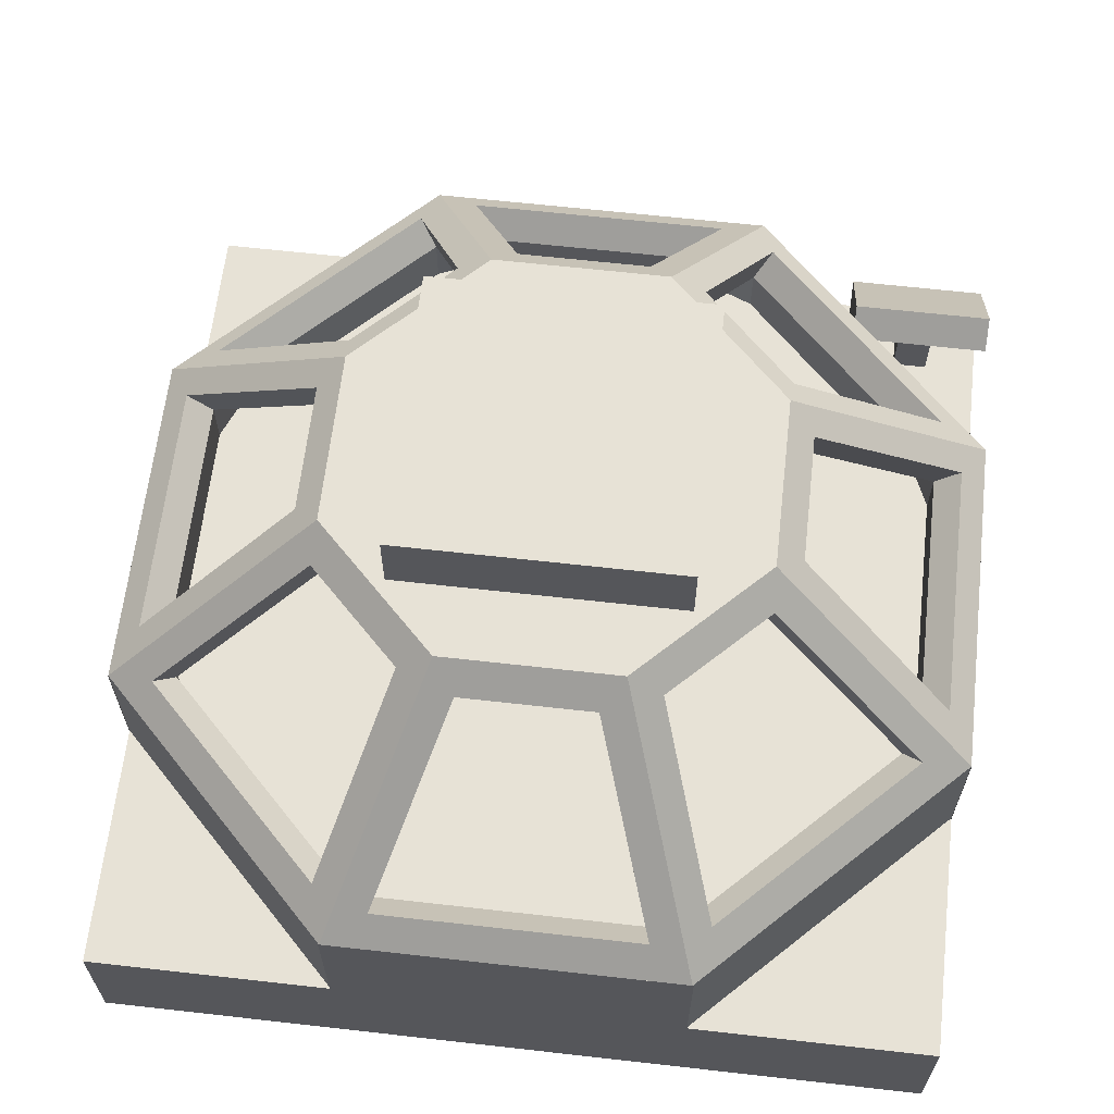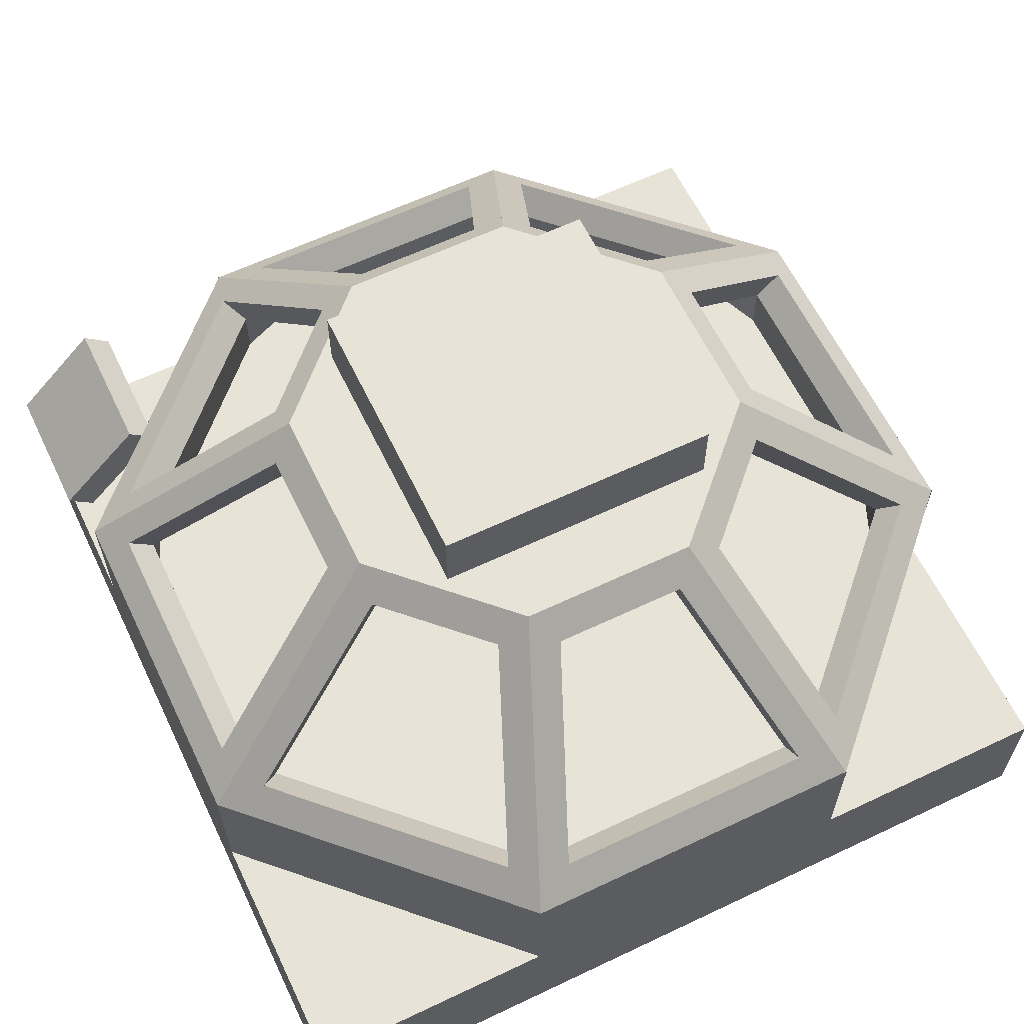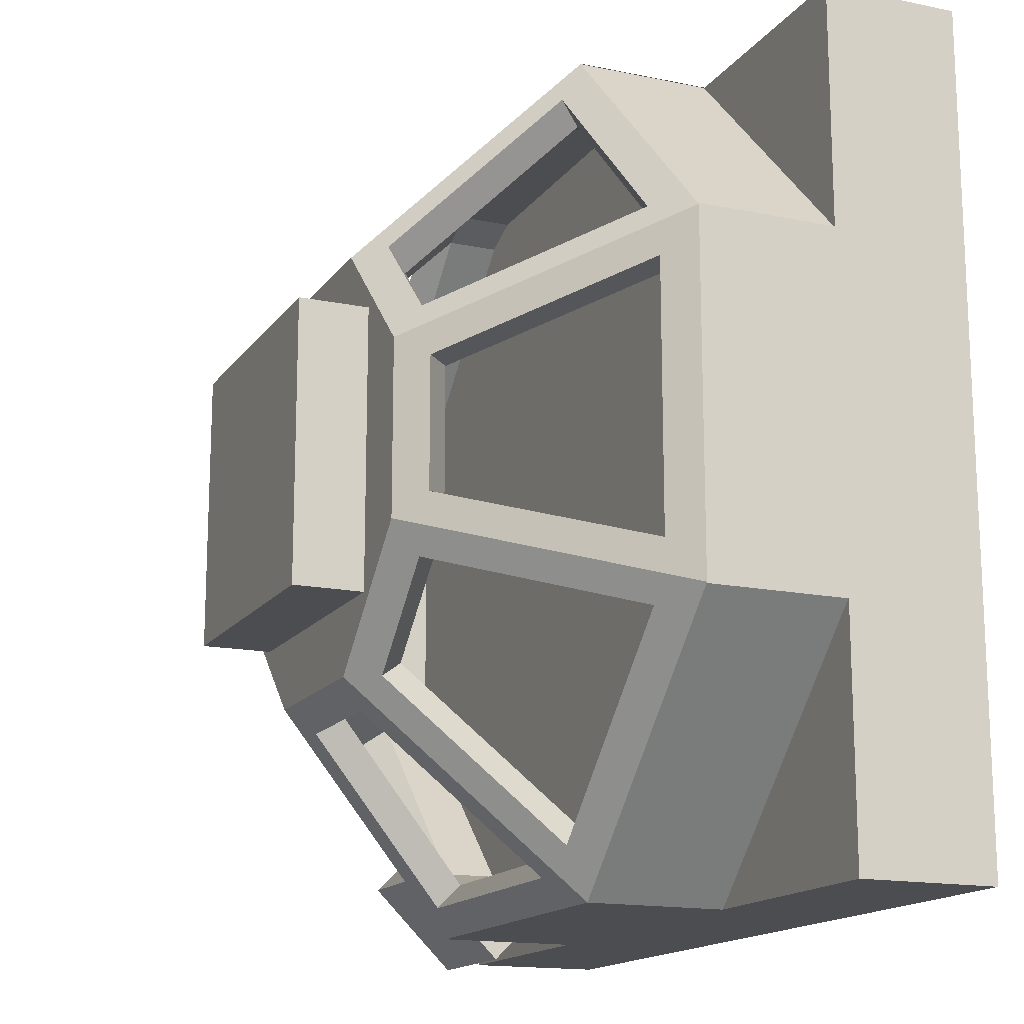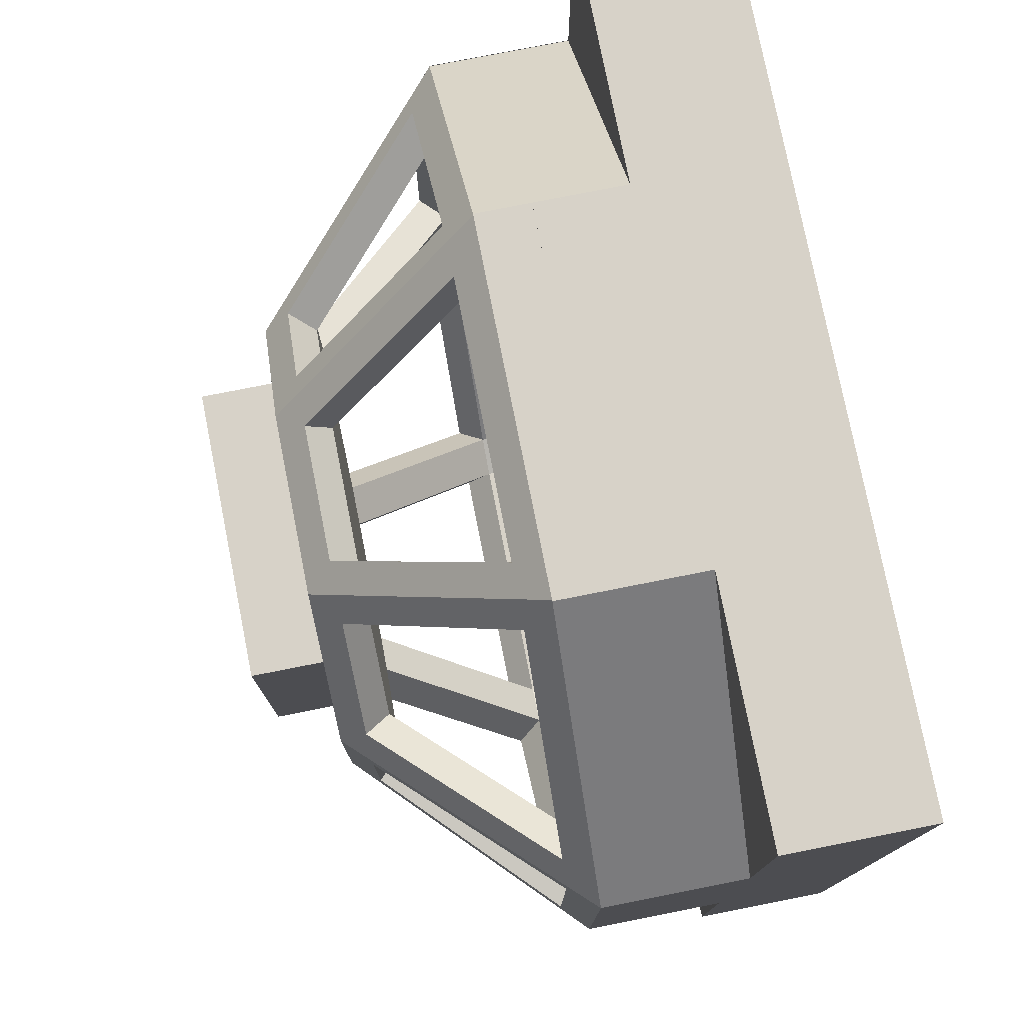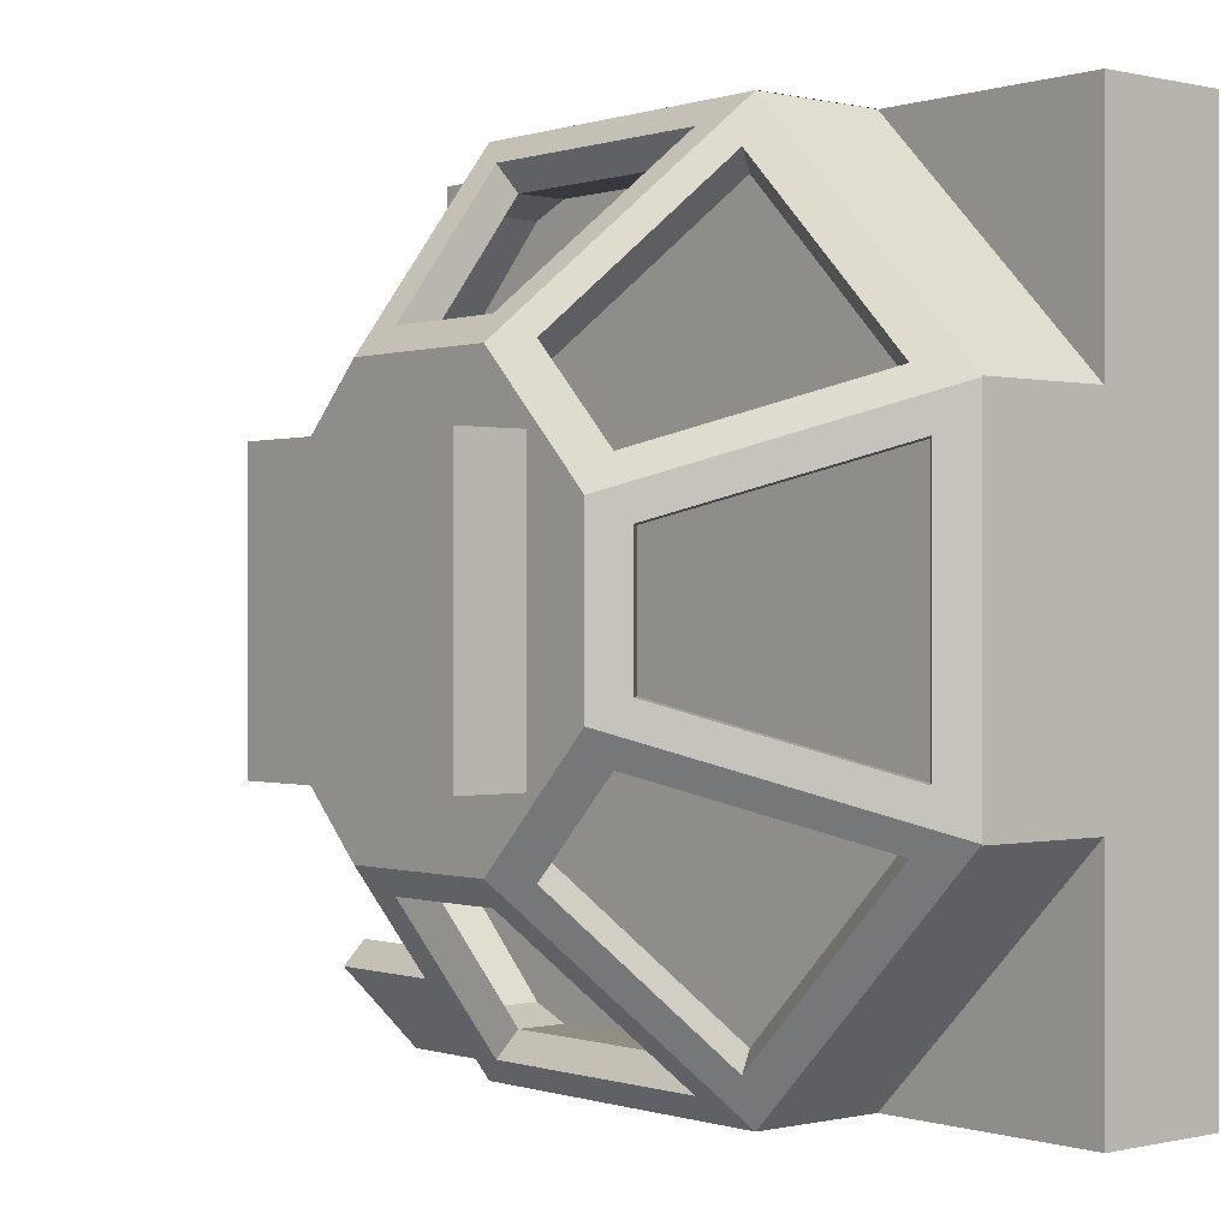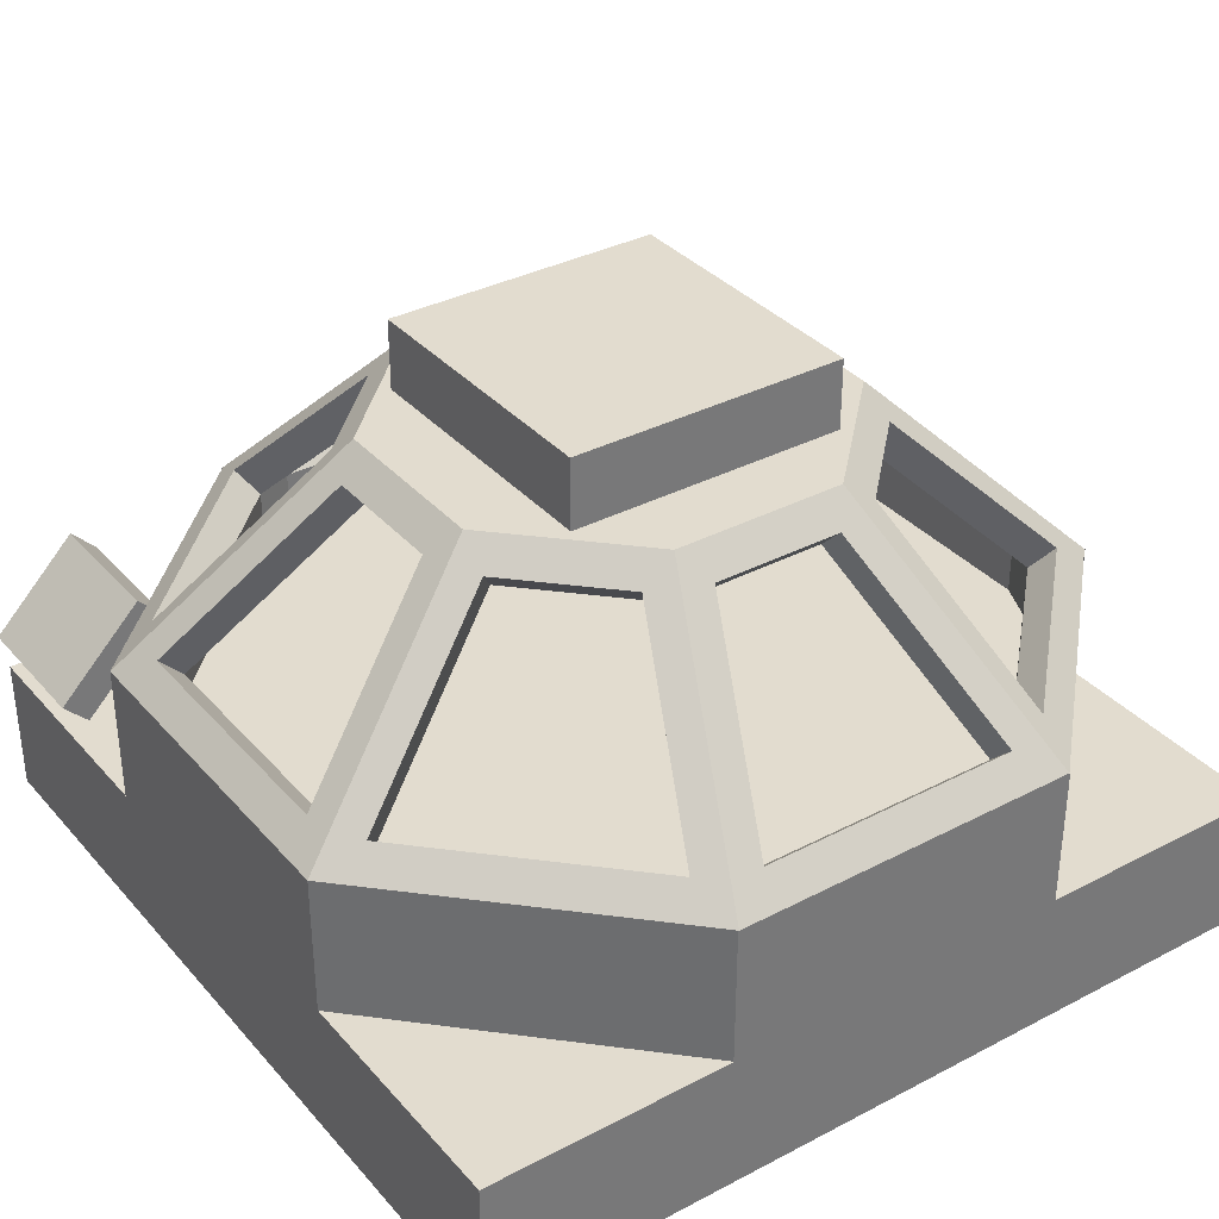
<metadata>
{"format":"obj","ext":"obj","renderer":"f3d","projection":"perspective","resolution":1024,"background":"white","views":[{"elev":63.6,"azim":6.5,"up":"+Y"},{"elev":62.0,"azim":-115.7,"up":"+Y"},{"elev":-15.7,"azim":-113.4,"up":"+Z"},{"elev":77.4,"azim":-101.2,"up":"+Z"},{"elev":0.0,"azim":-130.5,"up":"+Z"},{"elev":34.6,"azim":-125.0,"up":"+Y"}]}
</metadata>
<code>
o screen
v 1 0.8567 0.3719
v 1 0.9451 0.2835
v 1 0.5473 0.0625
v 1 0.6357 -0.02589
v 0.5 0.8567 0.3719
v 0.5 0.9451 0.2835
v 0.5 0.5473 0.0625
v 0.5 0.6357 -0.02589
f 2 1 3 4
f 7 5 6 8
f 5 1 2 6
f 4 3 7 8
f 3 1 5 7
f 6 2 4 8
o support
v 0.8125 0.75 0.25
v 0.8125 0.75 0.125
v 0.8125 0.5 0.25
v 0.8125 0.5 0.125
v 0.6875 0.75 0.25
v 0.6875 0.75 0.125
v 0.6875 0.5 0.25
v 0.6875 0.5 0.125
f 10 9 11 12
f 15 13 14 16
f 13 9 10 14
f 12 11 15 16
f 11 9 13 15
f 14 10 12 16
o frame
v -0.5 1.75 1.5
v 0.1213 1 3
v -0.1893 1.75 2.25
v 1 1 2.121
v 0.25 1.75 1.811
v 1 1 0.8787
v 0.25 1.75 1.189
v 0.1213 1 0
v -0.1893 1.75 0.75
v -1.121 1 -4.441e-16
v -0.8107 1.75 0.75
v -2 1 0.8787
v -1.25 1.75 1.189
v -2 1 2.121
v -1.25 1.75 1.811
v -1.121 1 3
v -0.8107 1.75 2.25
v -1.121 0.5 -4.441e-16
v 0.1213 0.5 0
v 1 0.5 0.8787
v 1 0.5 2.121
v 0.1213 0.5 3
v -1.121 0.5 3
v -2 0.5 2.121
v -2 0.5 0.8787
v -0.03401 1.094 0.09375
v -0.966 1.094 0.09375
v -0.733 1.656 0.6562
v -0.267 1.656 0.6562
v 0.8239 1.094 0.8351
v 0.1649 1.094 0.1761
v -0.06813 1.656 0.7386
v 0.2614 1.656 1.068
v 0.9062 1.094 1.966
v 0.9062 1.094 1.034
v 0.3438 1.656 1.267
v 0.3438 1.656 1.733
v 0.1649 1.094 2.824
v 0.8239 1.094 2.165
v 0.2614 1.656 1.932
v -0.06813 1.656 2.261
v -0.966 1.094 2.906
v -0.03401 1.094 2.906
v -0.267 1.656 2.344
v -0.733 1.656 2.344
v -1.824 1.094 2.165
v -1.165 1.094 2.824
v -0.9319 1.656 2.261
v -1.261 1.656 1.932
v -1.906 1.094 1.034
v -1.906 1.094 1.966
v -1.344 1.656 1.733
v -1.344 1.656 1.267
v -1.165 1.094 0.1761
v -1.824 1.094 0.8351
v -1.261 1.656 1.068
v -0.9319 1.656 0.7386
v -0.03401 1.005 0.1821
v -0.966 1.005 0.1821
v -0.733 1.568 0.7446
v -0.267 1.568 0.7446
v 0.7614 1.005 0.8976
v 0.1024 1.005 0.2386
v -0.1306 1.568 0.8011
v 0.1989 1.568 1.131
v -1.102 1.005 0.2386
v -1.761 1.005 0.8976
v -1.199 1.568 1.131
v -0.8694 1.568 0.8011
v -1.818 1.005 1.034
v -1.818 1.005 1.966
v -1.255 1.568 1.733
v -1.255 1.568 1.267
v -1.761 1.005 2.102
v -1.102 1.005 2.761
v -0.8694 1.568 2.199
v -1.199 1.568 1.869
v -0.966 1.005 2.818
v -0.03401 1.005 2.818
v -0.267 1.568 2.255
v -0.733 1.568 2.255
v 0.1024 1.005 2.761
v 0.7614 1.005 2.102
v 0.1989 1.568 1.869
v -0.1306 1.568 2.199
v 0.8179 1.005 1.966
v 0.8179 1.005 1.034
v 0.2554 1.568 1.267
v 0.2554 1.568 1.733
v 1 0.8125 2.121
v 0.1213 0.8125 3
v -0.5 0.8125 1.5
v -1.121 0.8125 3
v -2 0.8125 2.121
v -2 0.8125 0.8787
v -1.121 0.8125 -4.441e-16
v 0.1213 0.8125 0
v 1 0.8125 0.8787
v -1.761 1.005 0.8976
v -1.102 1.005 0.2386
v -0.966 1.005 0.1821
v -0.03401 1.005 0.1821
v 0.1024 1.005 0.2386
v 0.7614 1.005 0.8976
v 0.8179 0.8179 1.034
v 0.8179 0.8179 1.966
v 0.7614 0.8179 2.102
v 0.1024 0.8179 2.761
v -0.03401 0.8179 2.818
v -0.966 0.8179 2.818
v -1.102 0.8179 2.761
v -1.761 0.8179 2.102
v -1.818 0.8179 1.966
v -1.818 0.8179 1.034
v -1.102 0.8179 0.2386
v -0.966 0.8179 0.1821
v -1.761 0.8179 0.8976
v -0.03401 0.8179 0.1821
v 0.1024 0.8179 0.2386
v 0.7614 0.8179 0.8976
f 107 106 108
f 19 21 17
f 106 114 108
f 21 23 17
f 114 113 108
f 23 25 17
f 113 112 108
f 25 27 17
f 112 111 108
f 27 29 17
f 111 110 108
f 29 31 17
f 110 109 108
f 31 33 17
f 109 107 108
f 33 19 17
f 35 34 26 24
f 36 35 24 22
f 38 37 20 18
f 34 41 28 26
f 43 42 24 26
f 44 43 26 27
f 45 44 27 25
f 42 45 25 24
f 47 46 22 24
f 48 47 24 25
f 49 48 25 23
f 46 49 23 22
f 51 50 20 22
f 52 51 22 23
f 53 52 23 21
f 50 53 21 20
f 55 54 18 20
f 56 55 20 21
f 57 56 21 19
f 54 57 19 18
f 59 58 32 18
f 60 59 18 19
f 61 60 19 33
f 58 61 33 32
f 63 62 30 32
f 64 63 32 33
f 65 64 33 31
f 62 65 31 30
f 67 66 28 30
f 68 67 30 31
f 69 68 31 29
f 66 69 29 28
f 71 70 26 28
f 72 71 28 29
f 73 72 29 27
f 70 73 27 26
f 75 74 42 43
f 76 75 43 44
f 77 76 44 45
f 74 77 45 42
f 79 78 46 47
f 80 79 47 48
f 81 80 48 49
f 78 81 49 46
f 83 82 70 71
f 84 83 71 72
f 85 84 72 73
f 82 85 73 70
f 87 86 66 67
f 88 87 67 68
f 89 88 68 69
f 86 89 69 66
f 91 90 62 63
f 92 91 63 64
f 93 92 64 65
f 90 93 65 62
f 95 94 58 59
f 96 95 59 60
f 97 96 60 61
f 94 97 61 58
f 99 98 54 55
f 100 99 55 56
f 101 100 56 57
f 98 101 57 54
f 103 102 50 51
f 104 103 51 52
f 105 104 52 53
f 102 105 53 50
f 84 89 86 83
f 88 93 90 87
f 94 91 92 97
f 98 95 96 101
f 102 99 100 105
f 78 103 104 81
f 80 77 74 79
f 82 75 76 85
f 40 39 32 30
f 97 92 93 88
f 88 89 84 85
f 85 76 77 80
f 105 20 21 100
f 97 88 85 80
f 80 105 100 97
f 100 101 96 97
f 80 81 104 105
f 115 116 83 82
f 116 117 82 75
f 117 118 75 74
f 118 119 74 79
f 119 120 79 78
f 103 121 122 102
f 102 122 123 99
f 99 123 124 98
f 98 124 125 95
f 95 125 126 94
f 94 126 127 91
f 91 127 128 90
f 90 128 129 87
f 87 129 130 86
f 86 130 133 83
f 82 131 132 75
f 83 133 131 82
f 75 132 134 74
f 74 134 135 79
f 79 135 136 78
f 78 136 121 103
o input_port
v 0 2 2
v 0 2 1
v 0 1.75 2
v 0 1.75 1
v -1 2 2
v -1 2 1
v -1 1.75 2
v -1 1.75 1
f 138 137 139 140
f 143 141 142 144
f 141 137 138 142
f 139 137 141 143
f 142 138 140 144
o base
v 1 0.5 3
v 1 0.5 0
v 1 0 3
v 1 0 0
v -2 0.5 3
v -2 0.5 0
v -2 0 3
v -2 0 0
v -2 0.5 2
v -2 0 2
v -2 0.5 1
v -2 0 1
v 1 0 2
v 1 0 1
v 1 0.5 2
v 1 0.5 1
v -1 0.5 0
v -1 0 0
v 0 0.5 0
v 0 0 0
v -1 0 1
v 0 0 1
v -1 0 2
v 0 0 2
v -1 0 3
v 0 0 3
v -1 0.5 3
v 0 0.5 3
v -1 0.5 2
v 0 0.5 2
v -1 0.5 1
v 0 0.5 1
v 1 1 1
v 1 1 2
v -1 1 3
v 0 1 3
v -2 1 2
v -2 1 1
v 1 0.5 0.875
v 1 1 0.875
v 1 1 2.125
v 1 0.5 2.125
v 0.125 0.5 3
v 0.125 1 3
v -1.125 1 3
v -1.125 0.5 3
v -2 0.5 2.125
v -2 1 2.125
v -2 1 0.875
v -2 0.5 0.875
f 146 160 158 148
f 152 156 155 150
f 146 163 176 160
f 158 166 164 148
f 145 172 170 147
f 148 164 163 146
f 149 153 154 151
f 153 155 156 154
f 147 170 168 157
f 157 168 166 158
f 147 157 159 145
f 157 158 160 159
f 159 174 172 145
f 150 161 162 152
f 161 163 164 162
f 152 162 165 156
f 162 164 166 165
f 156 165 167 154
f 165 166 168 167
f 154 167 169 151
f 167 168 170 169
f 151 169 171 149
f 169 170 172 171
f 149 171 173 153
f 155 175 161 150
f 177 178 159 160
f 180 179 171 172
f 181 182 155 153
f 160 183 184 177
f 178 185 186 159
f 172 187 188 180
f 179 189 190 171
f 153 191 192 181
f 182 193 194 155

</code>
